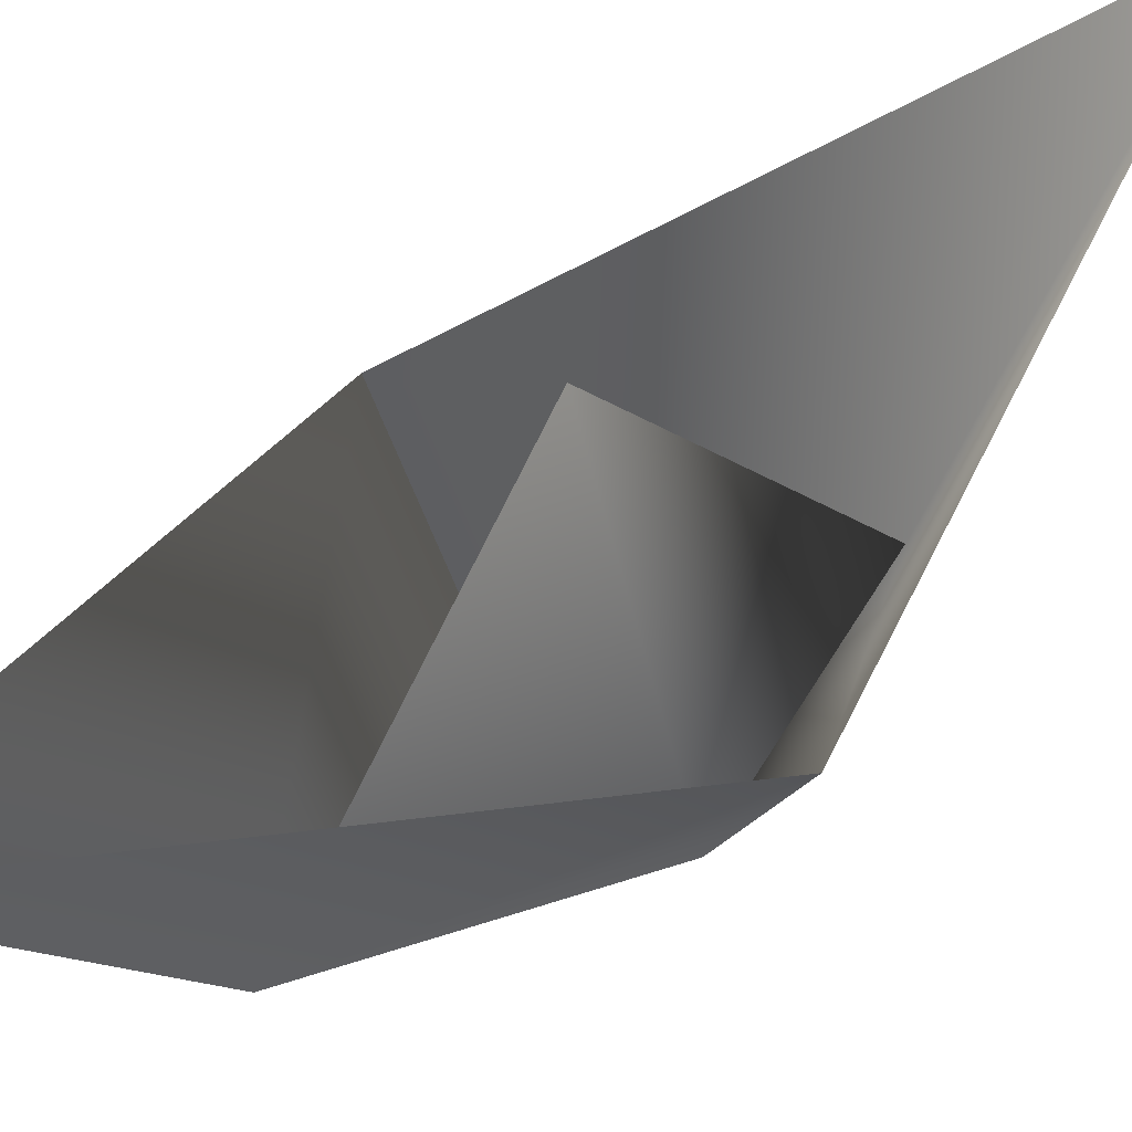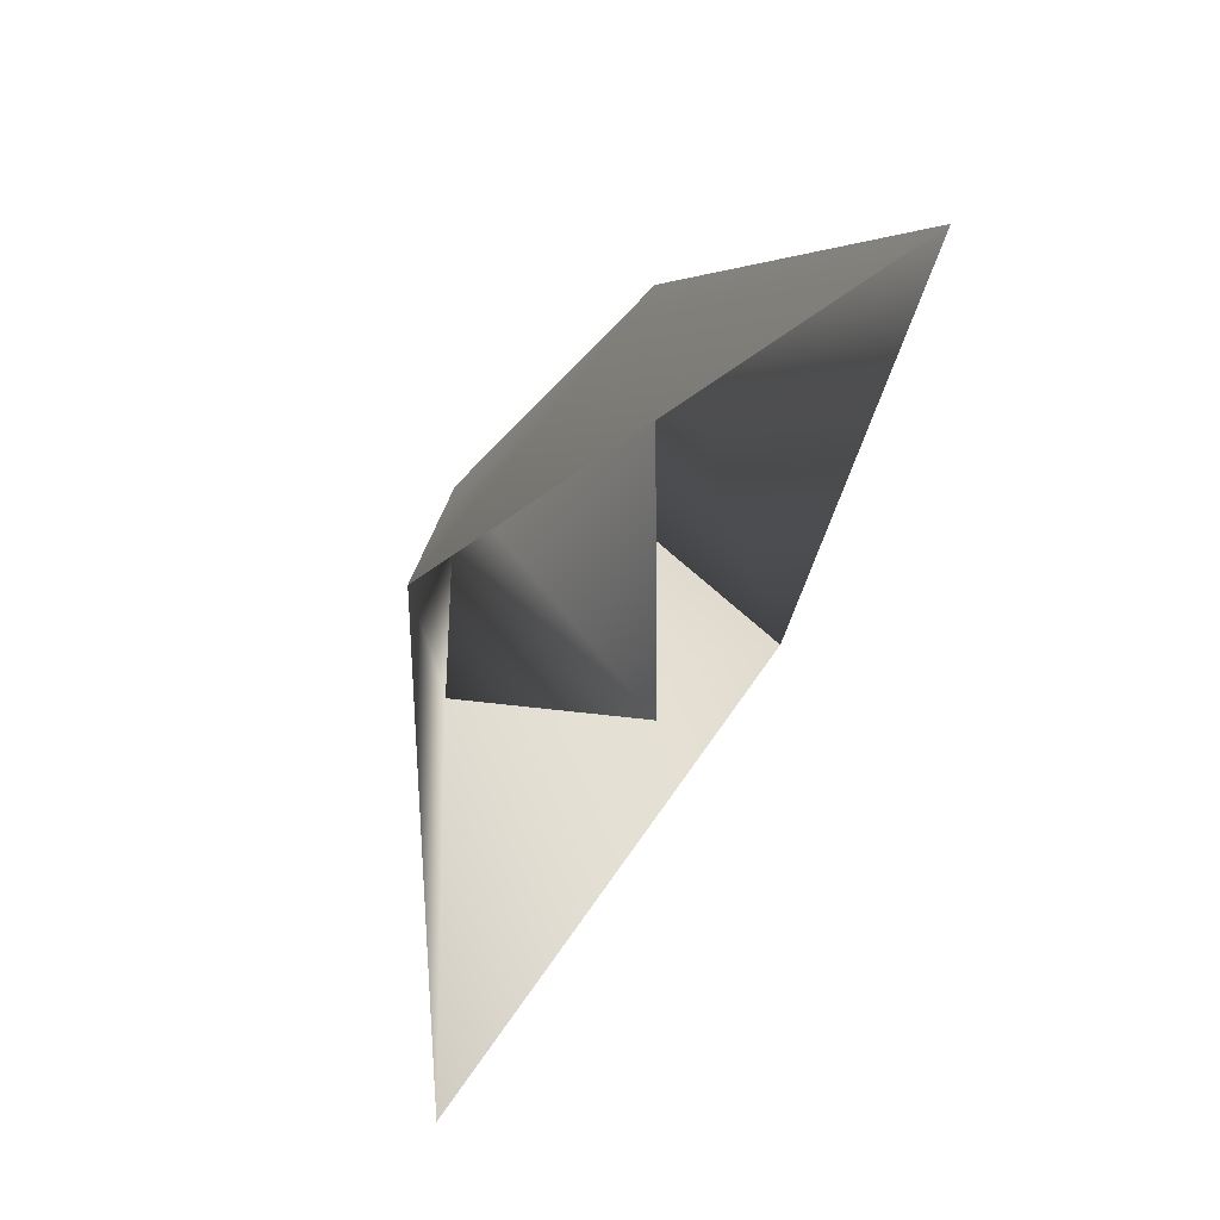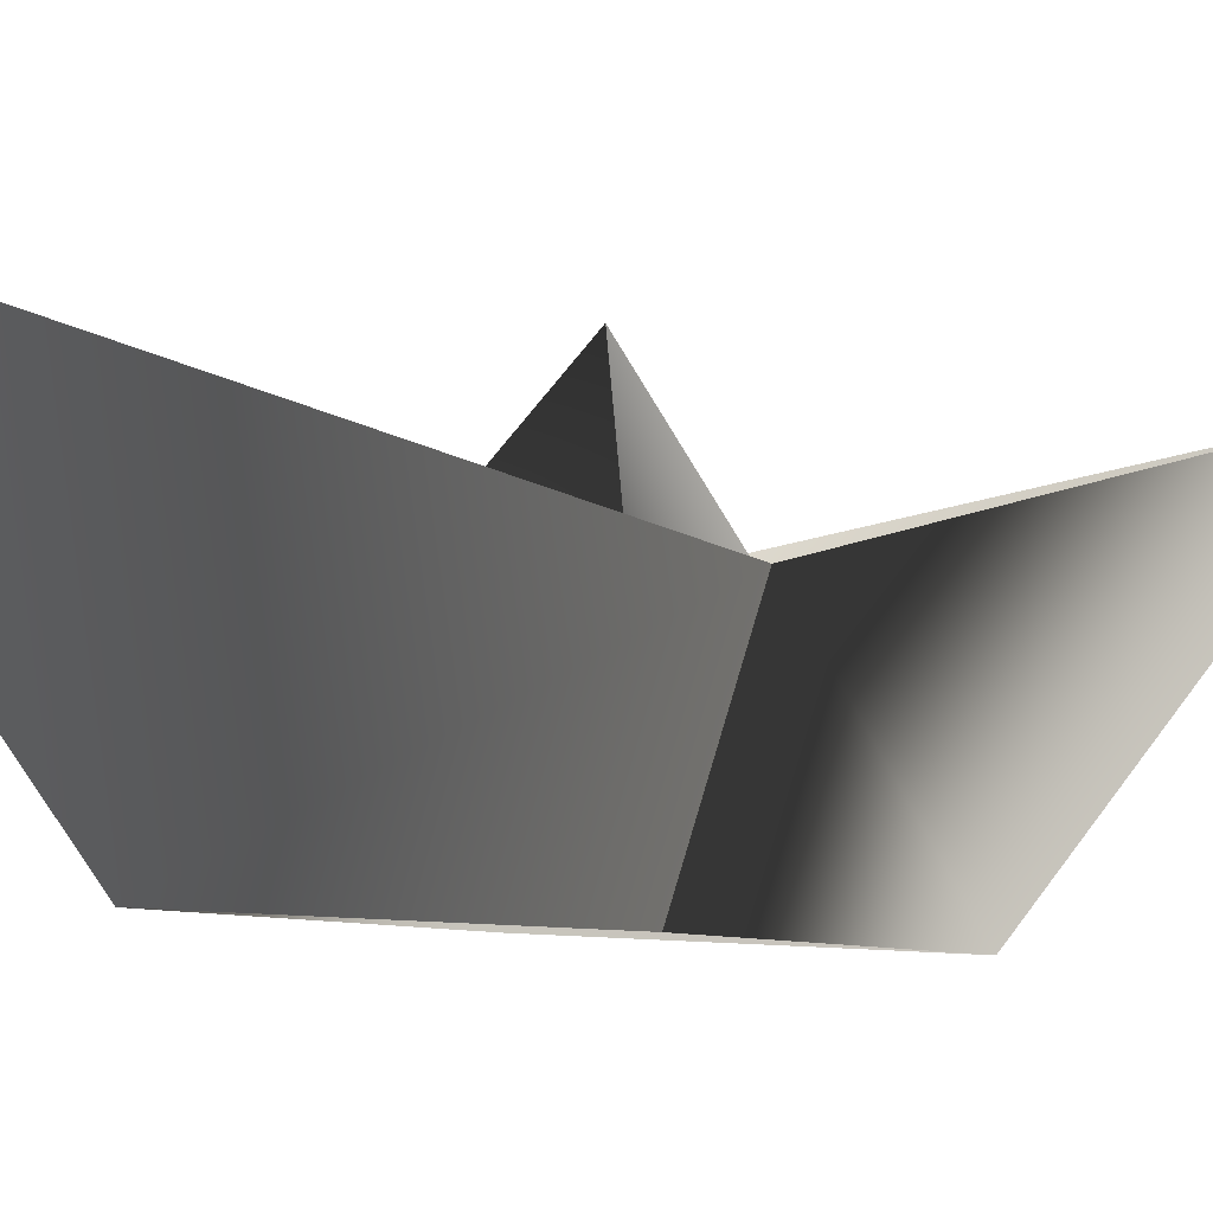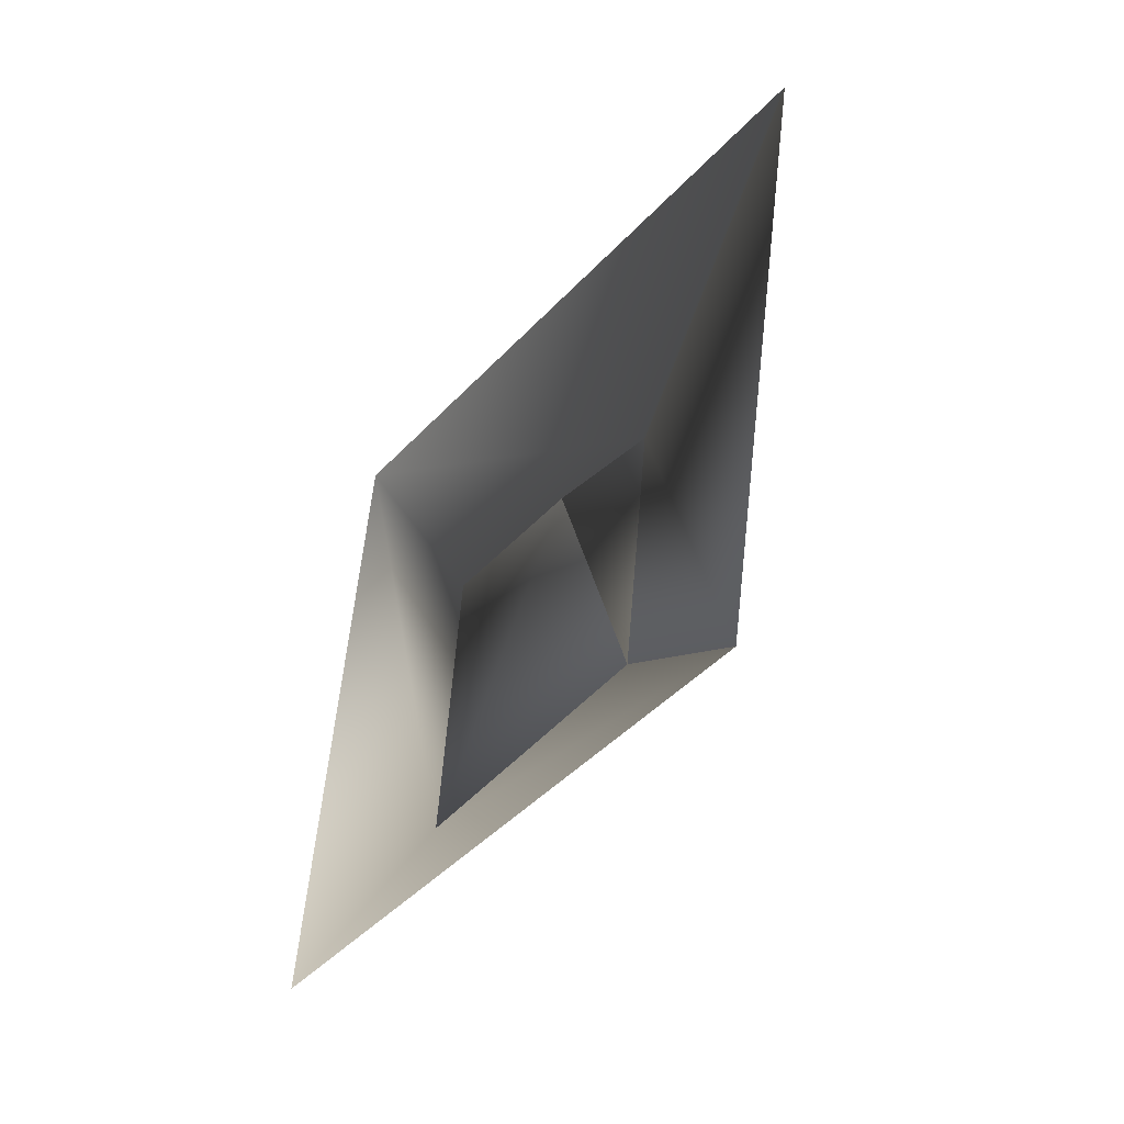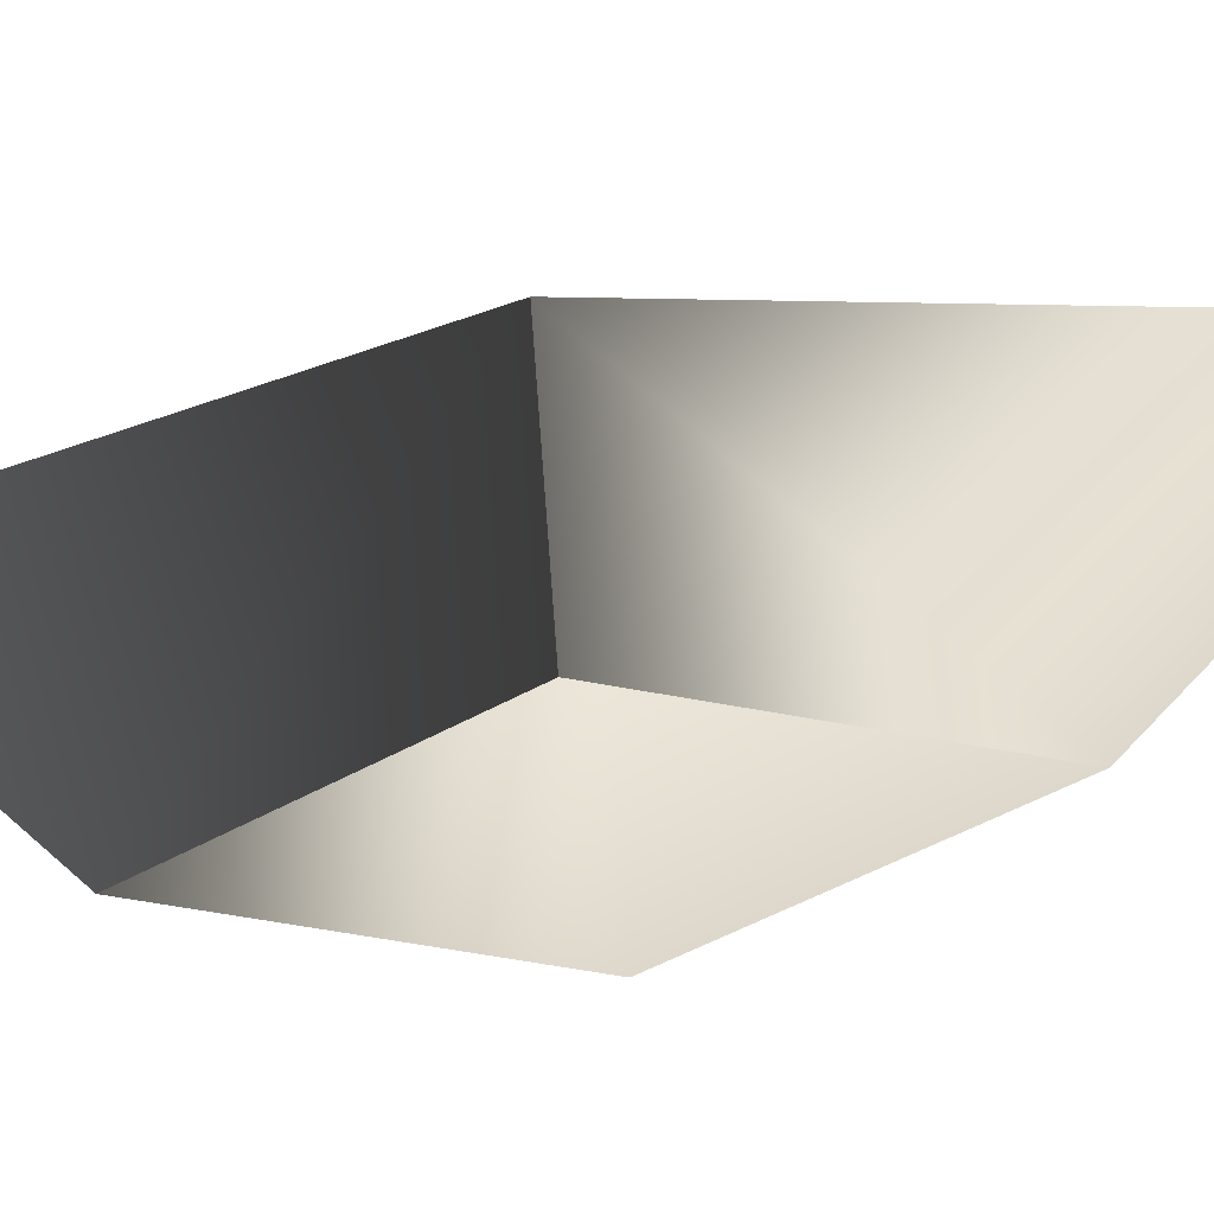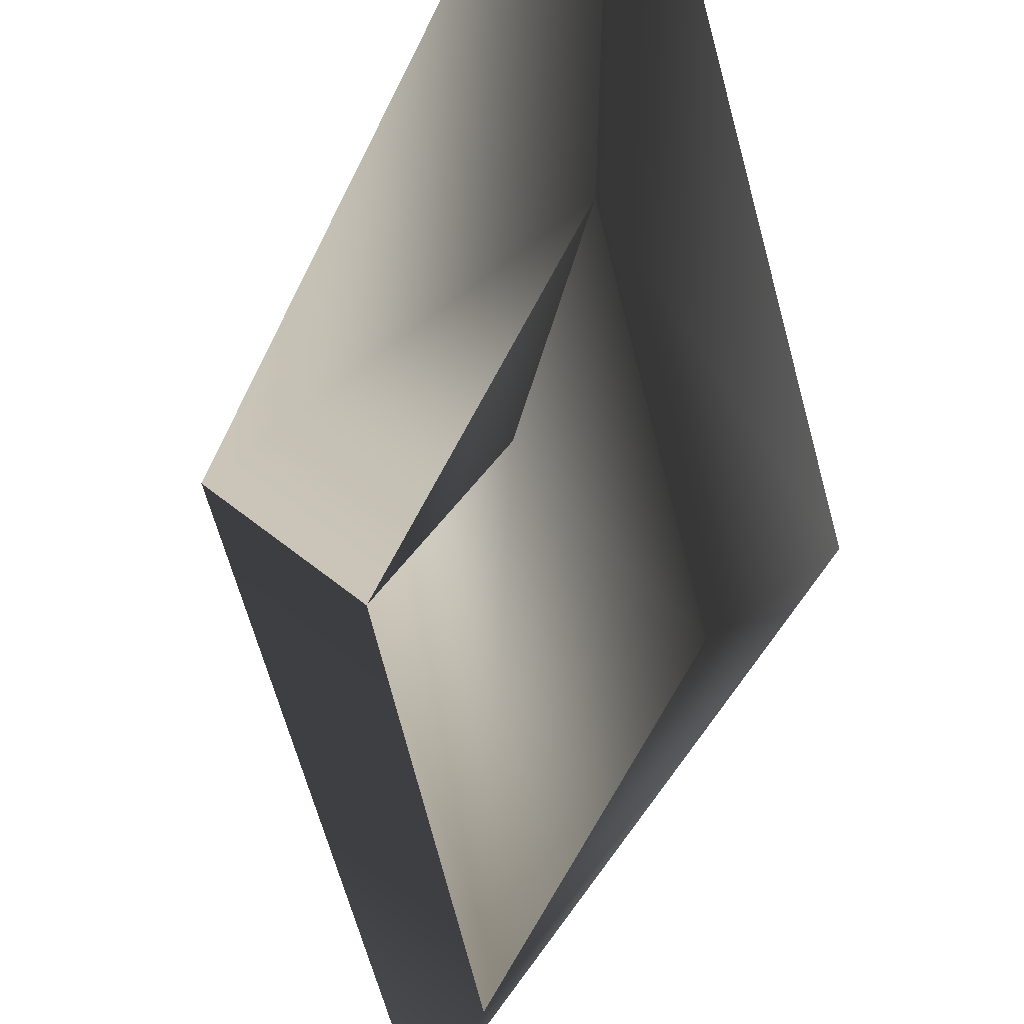
<metadata>
{"format":"obj","ext":"obj","renderer":"f3d","projection":"perspective","resolution":1024,"background":"white","views":[{"elev":49.9,"azim":24.1,"up":"+Y"},{"elev":41.4,"azim":164.1,"up":"+Z"},{"elev":-7.7,"azim":-141.7,"up":"+Y"},{"elev":-23.1,"azim":179.8,"up":"+Z"},{"elev":-55.4,"azim":-106.0,"up":"+Y"},{"elev":-71.7,"azim":-33.2,"up":"+Y"}]}
</metadata>
<code>
o
v 1.007 0.3411 -2.057
v 0.7989 0.323 0.3922
v -0.7989 0.2396 -0.3922
v -1.007 0.2215 2.057
v -0.156 3.191 0.008266
v 1.542 1.963 0.8037
v -1.713 1.793 -0.7946
v -2.216 3.175 4.205
v 1.892 3.419 -4.188
f 5 1 2
f 5 3 4
f 5 2 4
f 5 3 1
f 6 1 2
f 6 2 4
f 7 3 4
f 7 3 1
f 8 7 4
f 8 6 4
f 9 7 1
f 6 9 1

</code>
